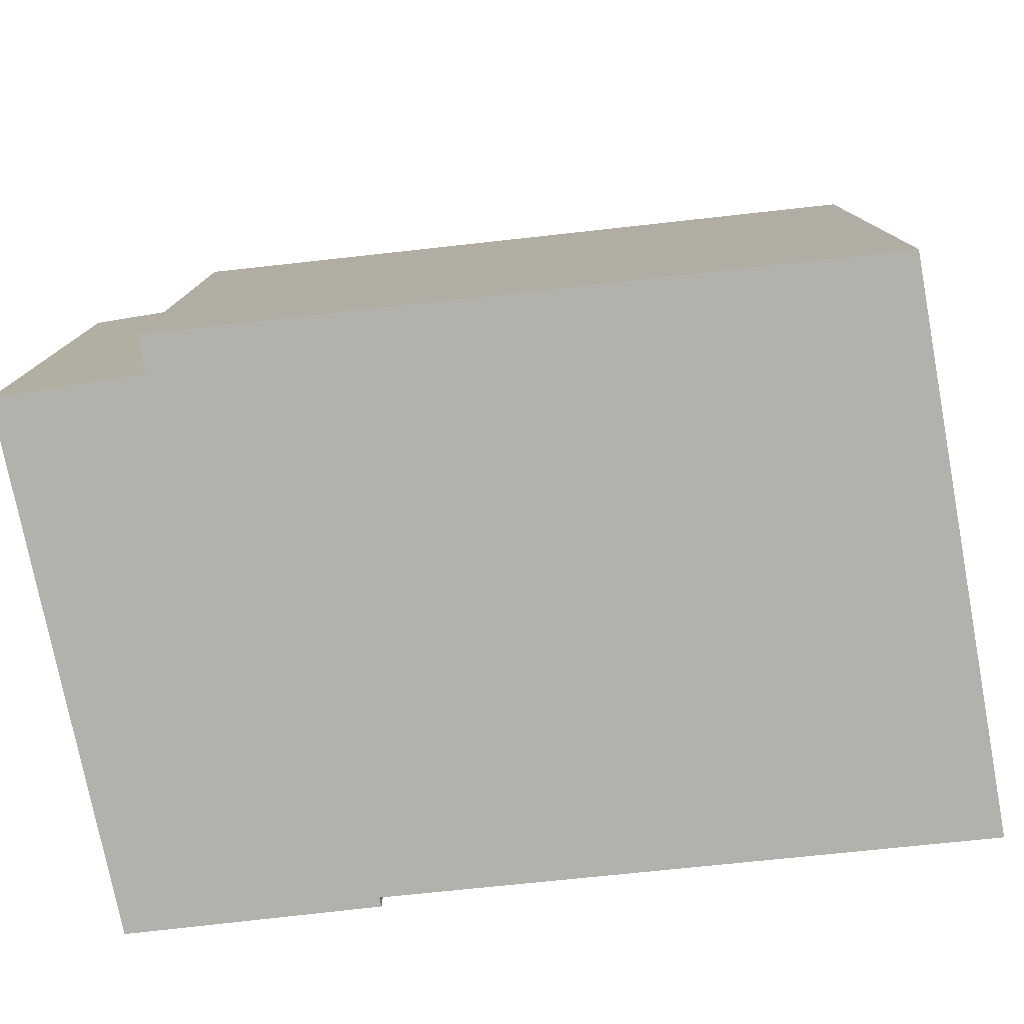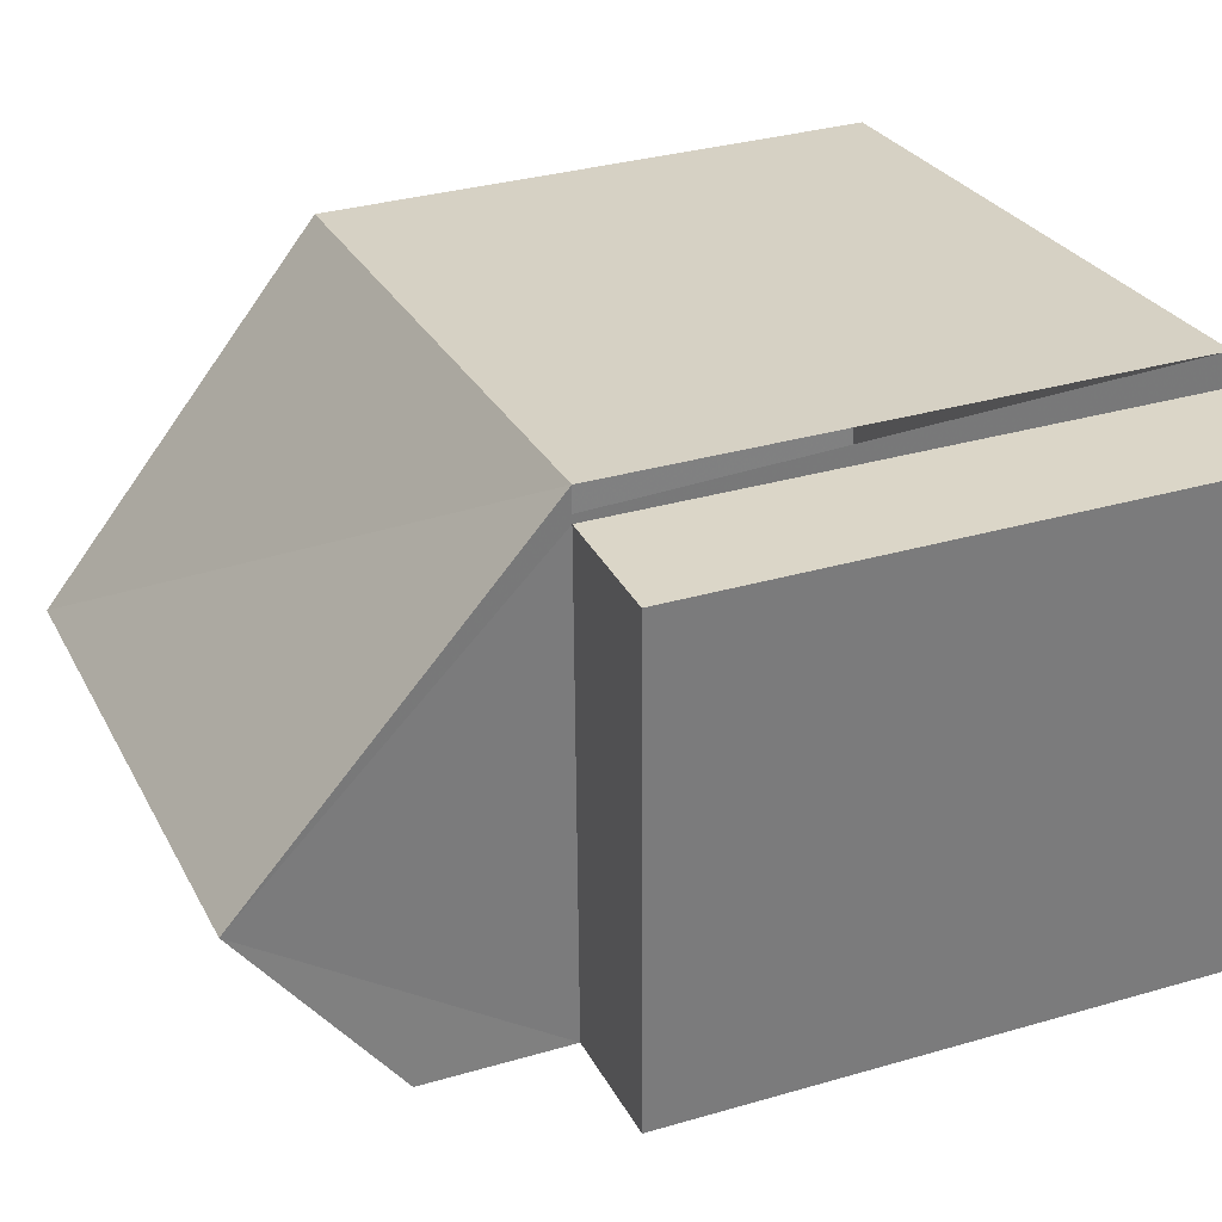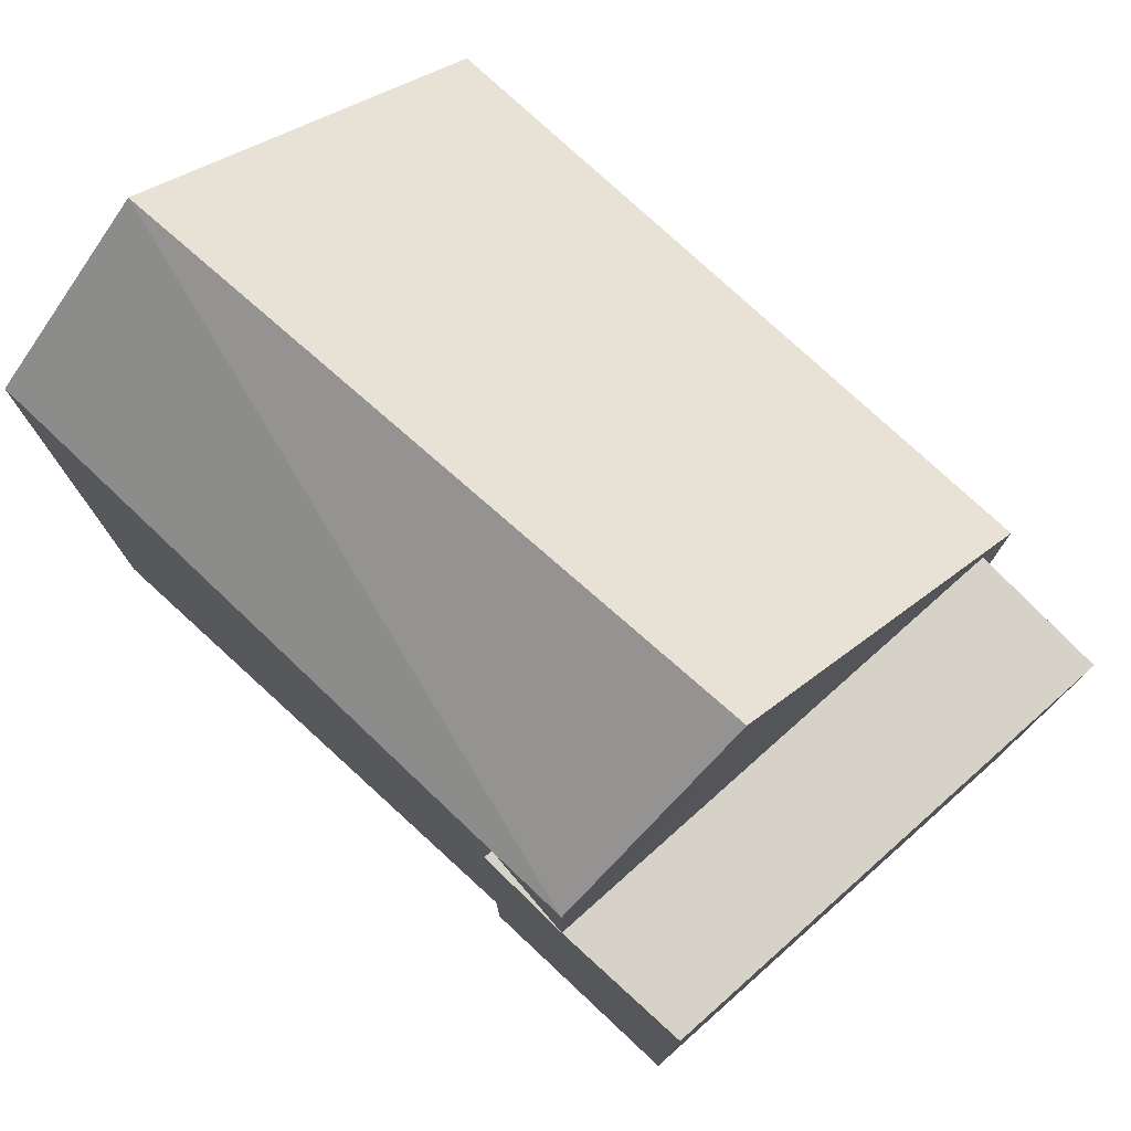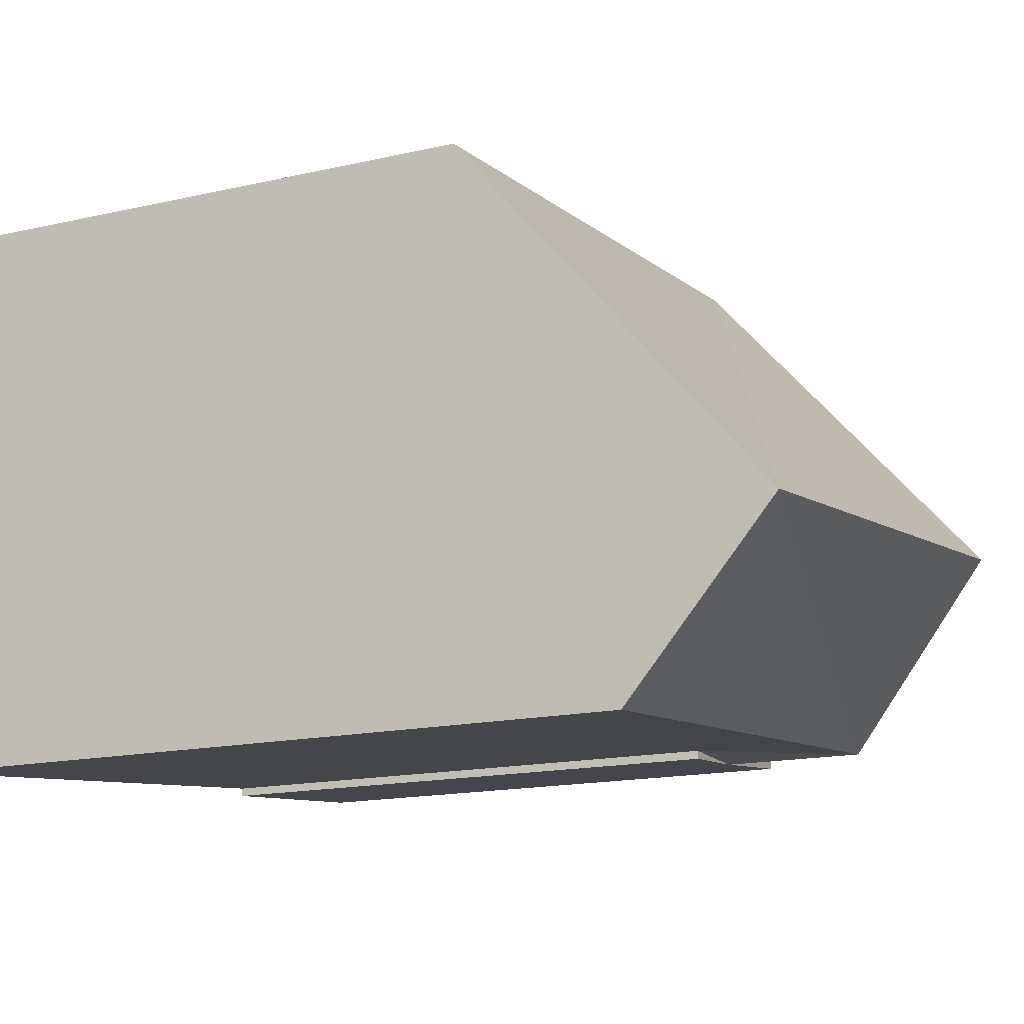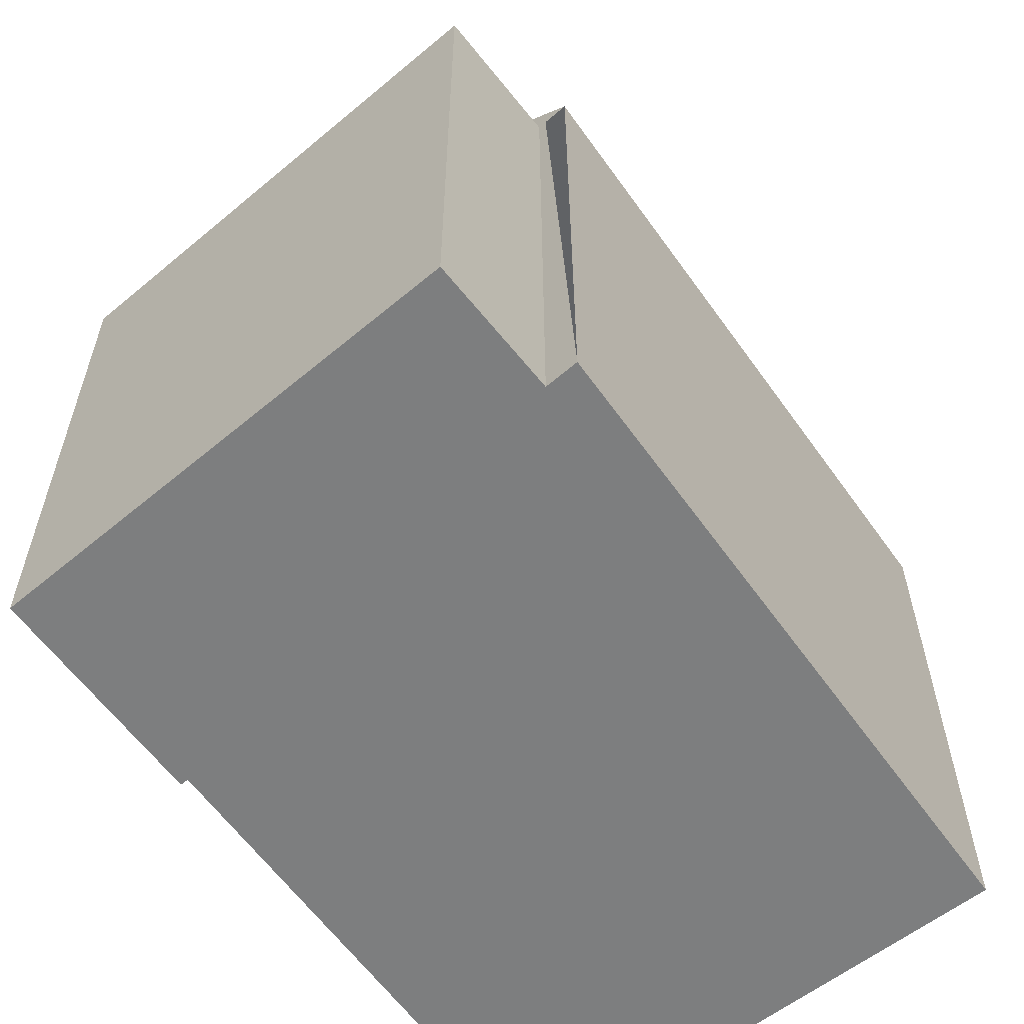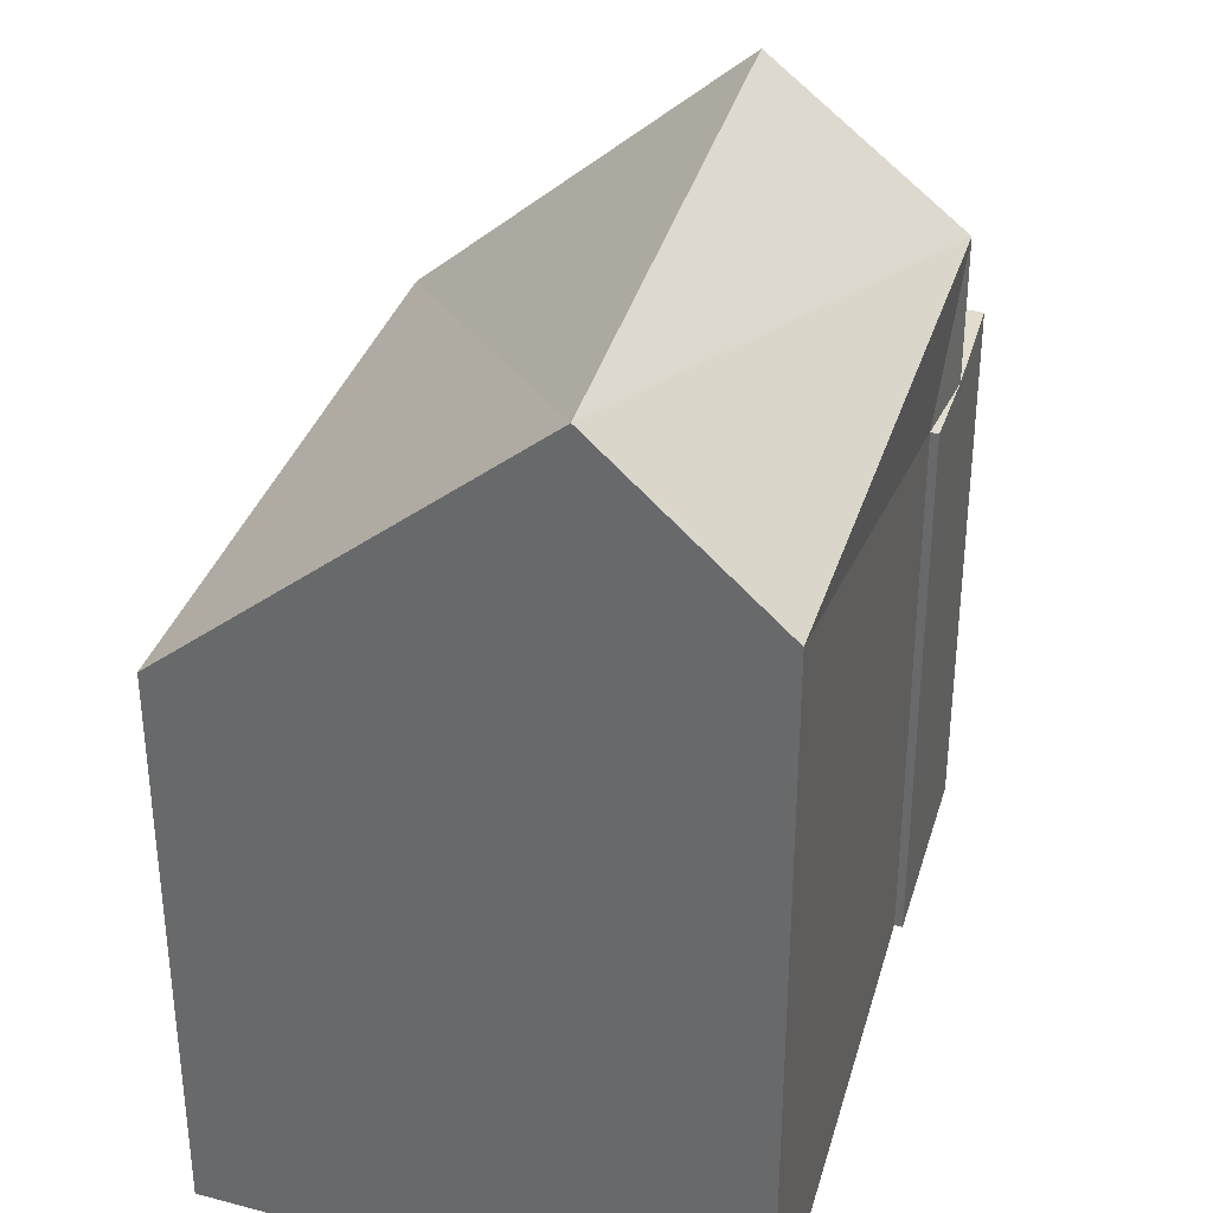
<metadata>
{"format":"obj","ext":"obj","renderer":"f3d","projection":"perspective","resolution":1024,"background":"white","views":[{"elev":-79.0,"azim":12.8,"up":"+Y"},{"elev":33.3,"azim":-111.7,"up":"+Z"},{"elev":77.4,"azim":-130.6,"up":"+Y"},{"elev":-15.9,"azim":115.5,"up":"+Z"},{"elev":-59.3,"azim":-48.3,"up":"+Y"},{"elev":34.1,"azim":112.2,"up":"+Y"}]}
</metadata>
<code>
v 8.505 0 -5.243
v 8.98 0 4.576
v -3.373 0 6.001
v -6.066 0 -3.66
v -1.79 0 -4.135
v -1.79 0 -3.976
v -3.373 0 5.368
v -5.907 0 5.526
v -3.373 10.45 6.001
v -1.79 10.45 -4.135
v -3.373 10.45 5.368
v -1.79 10.45 -3.976
v -5.907 10.45 5.526
v -6.066 10.45 -3.66
v -3.373 10.45 5.526
v 8.663 15.9 -2.076
v 8.98 10.45 4.576
v 8.505 13.17 -5.243
v -3.532 10.45 -3.976
v -3.532 13.17 -3.976
v -3.373 15.9 -0.3337
f 1 2 3
f 4 5 6
f 7 8 4
f 1 3 7
f 7 4 6
f 6 1 7
f 2 3 9
f 5 6 10
f 7 8 11
f 6 1 12
f 8 4 13
f 4 5 14
f 3 7 15
f 1 2 16
f 2 17 9
f 6 12 10
f 8 11 13
f 5 10 14
f 7 11 15
f 4 13 14
f 1 12 18
f 2 17 16
f 1 18 16
f 12 10 19
f 10 19 14
f 11 19 14
f 11 13 14
f 12 19 20
f 17 9 16
f 11 19 21
f 11 15 21
f 9 15 21
f 12 18 20
f 19 20 21
f 9 16 21
f 18 20 16
f 20 16 21
f 3 2 1
f 6 5 4
f 4 8 7
f 7 3 1
f 6 4 7
f 7 1 6
f 9 3 2
f 10 6 5
f 11 8 7
f 12 1 6
f 13 4 8
f 14 5 4
f 15 7 3
f 16 2 1
f 9 17 2
f 10 12 6
f 13 11 8
f 14 10 5
f 15 11 7
f 14 13 4
f 18 12 1
f 16 17 2
f 16 18 1
f 19 10 12
f 14 19 10
f 14 19 11
f 14 13 11
f 20 19 12
f 16 9 17
f 21 19 11
f 21 15 11
f 21 15 9
f 20 18 12
f 21 20 19
f 21 16 9
f 16 20 18
f 21 16 20

</code>
